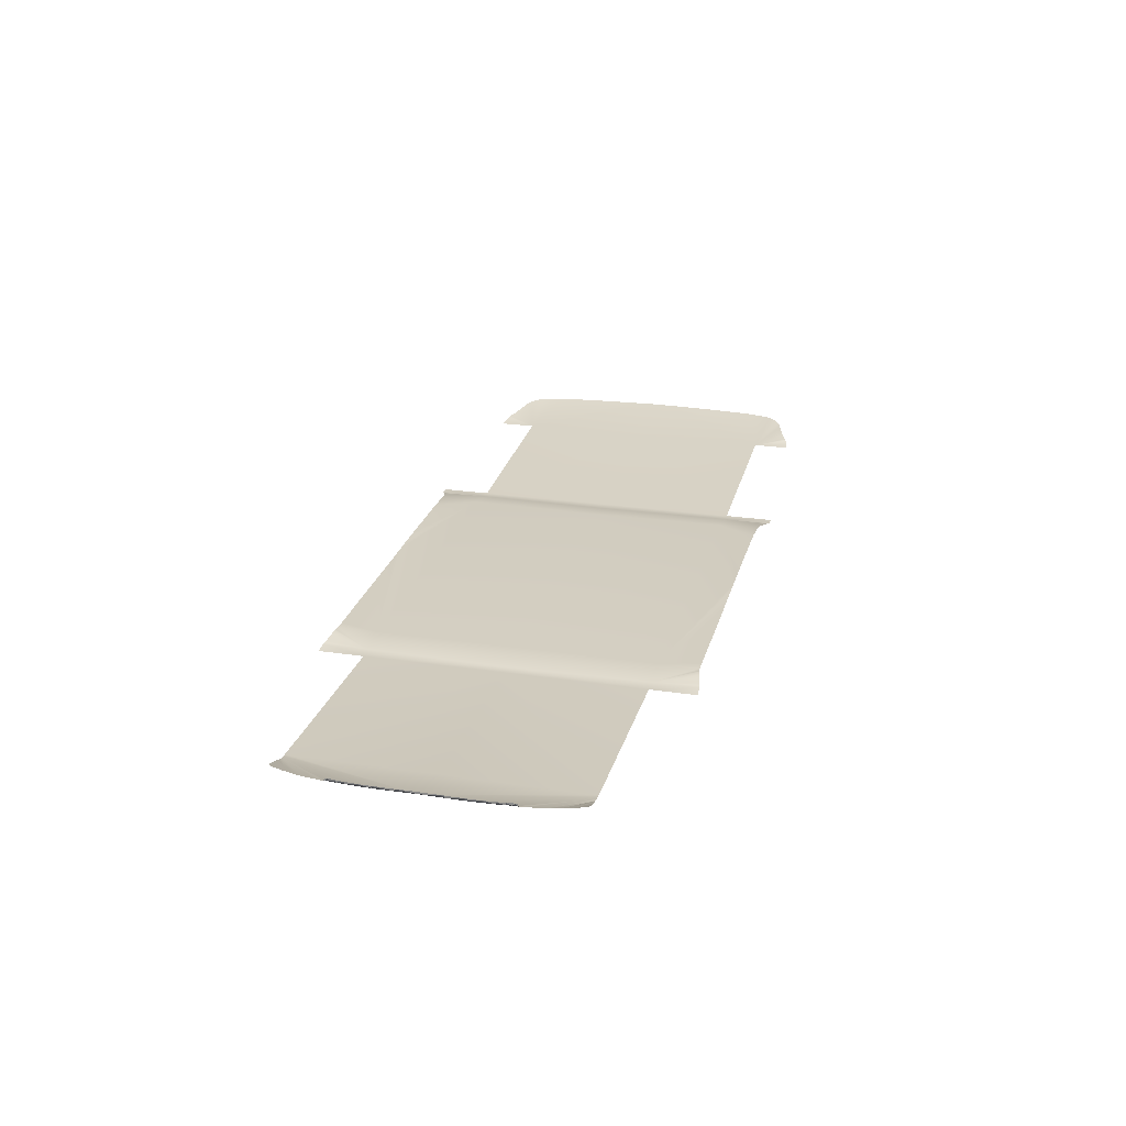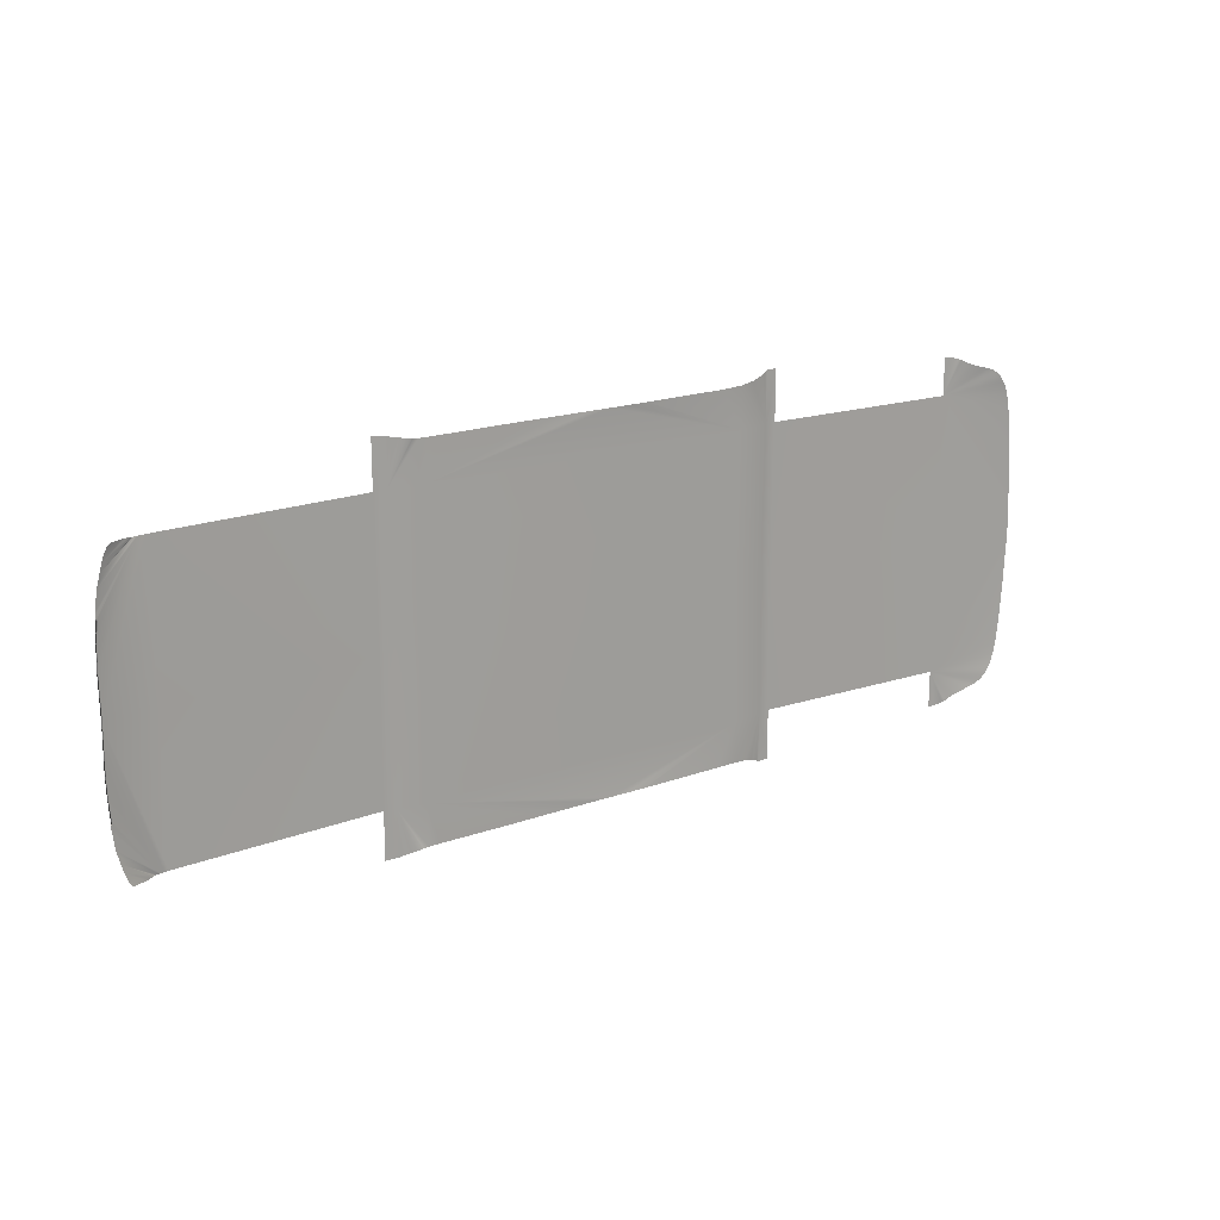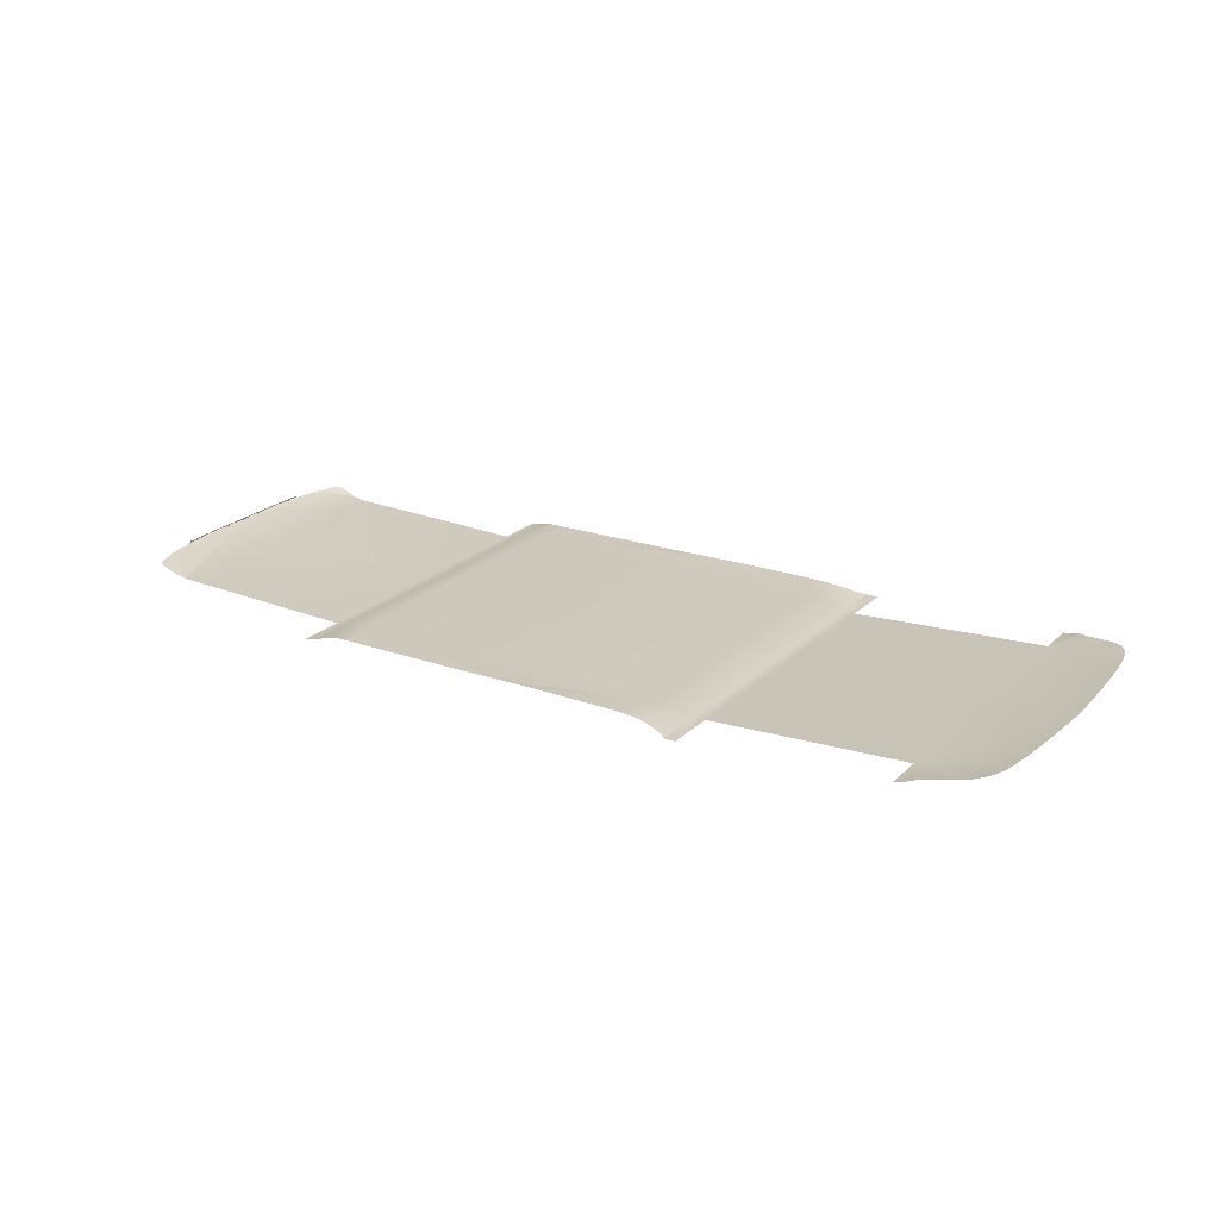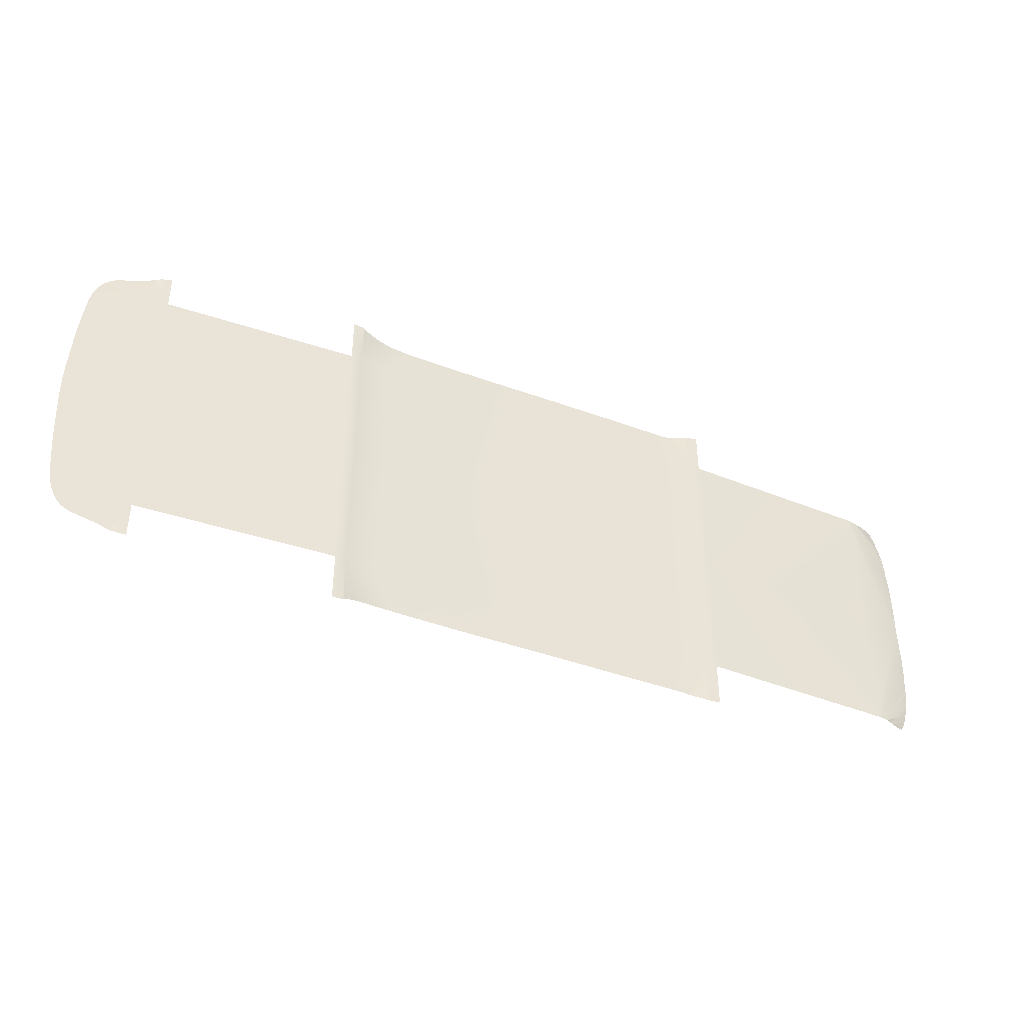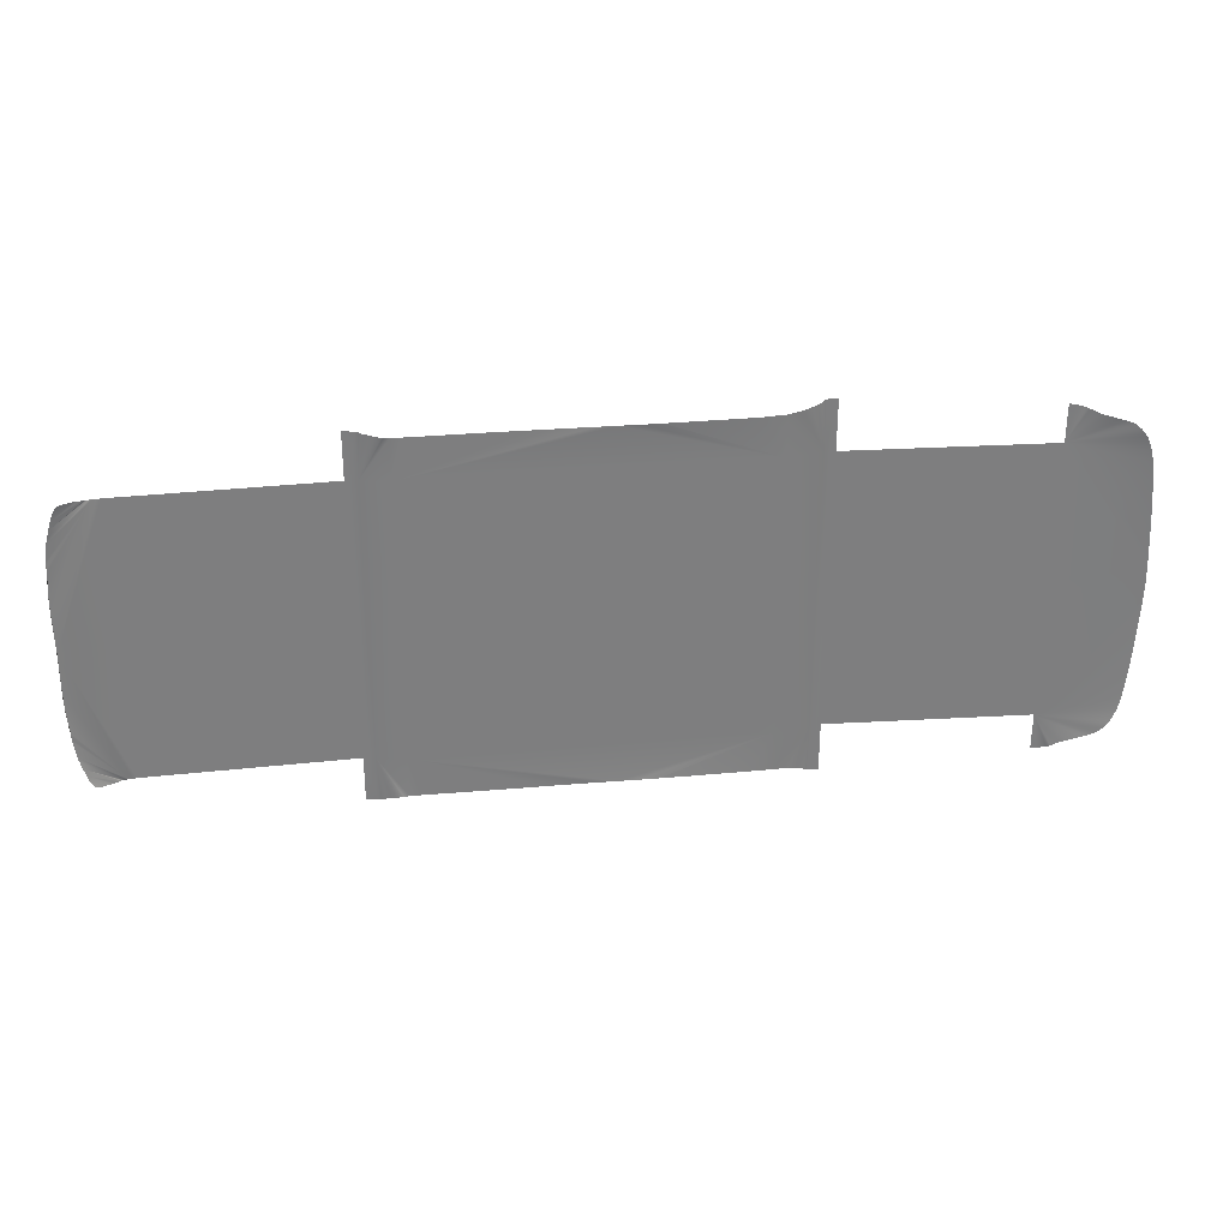
<metadata>
{"format":"obj","ext":"obj","renderer":"f3d","projection":"perspective","resolution":1024,"background":"white","views":[{"elev":23.5,"azim":104.4,"up":"+Y"},{"elev":18.3,"azim":143.5,"up":"+Z"},{"elev":23.2,"azim":-146.4,"up":"+Y"},{"elev":-42.1,"azim":-25.8,"up":"+Z"},{"elev":30.9,"azim":171.2,"up":"+Z"}]}
</metadata>
<code>
v  -101.1 -40.7 74.39
v  -98.83 -40.17 99.6
v  -100 -40.5 100.4
v  -101.1 -40.7 100.8
v  -106.7 -40.7 74.39
v  -106.7 -40.7 100.8
v  -82.93 -37.29 74.39
v  -26.64 -37.68 95.86
v  -41.09 -37.37 95.88
v  -56.26 -37.12 95.9
v  -82.93 -37.29 96.22
v  -90.35 -38.38 97.09
v  -94.59 -39.33 98.11
v  -97.08 -39.82 98.88
v  -70.89 -36.87 95.92
v  109.5 -44.62 74.39
v  115.5 -45.7 74.39
v  109.5 -44.62 98.66
v  115.5 -45.7 98.89
v  108.2 -44.09 98.41
v  103.2 -42.85 97.22
v  100.8 -42.09 96.7
v  98.27 -41.6 96.27
v  106.9 -43.82 97.84
v  105.4 -43.34 97.6
v  3.52 -38.78 95.86
v  94.58 -41.51 74.39
v  12.88 -39.12 95.87
v  -5.932 -38.41 95.86
v  94.58 -41.51 95.97
v  89.31 -41.35 95.88
v  41.83 -39.98 95.96
v  51.63 -40.26 95.97
v  32.03 -39.7 95.92
v  80.87 -41.1 95.88
v  70.96 -40.82 95.91
v  61.28 -40.54 95.95
v  22.38 -39.42 95.89
v  -15.71 -38.03 95.86
v  -25.82 -37.71 95.86
v  97.32 -41.58 96.17
v  -215.2 -32.37 93.78
v  -217.5 -31.87 93.42
v  -212.1 -33 74.39
v  -212.1 -33 94.26
v  221.5 -45.29 0
v  249 -40.03 0
v  221.5 -45.29 74.37
v  223.7 -45.05 74.37
v  109.8 -45.45 0
v  115.5 -45.7 0
v  -212.1 -33 0
v  -106.7 -40.7 0
v  225.5 -44.86 74.37
v  249.2 -40.03 11.3
v  249.3 -40.03 21.4
v  249.2 -40.03 29.12
v  248.8 -40.03 34.9
v  248.5 -40.03 39.19
v  248.2 -40.03 42.05
v  248.1 -40.03 43.58
v  248.1 -40.03 44.23
v  248.2 -40.04 46.08
v  248 -40.04 47.91
v  247.7 -40.04 50.57
v  247.3 -40.04 53.74
v  226.6 -44.74 74.37
v  246.9 -40.04 56.48
v  246.6 -40.04 57.8
v  246.1 -40.04 59.45
v  227.3 -44.68 74.36
v  245.1 -40.04 63.16
v  228 -44.49 74.36
v  228.5 -44.25 74.36
v  229.2 -44 74.43
v  230.3 -43.66 74.64
v  243.9 -40.03 67.26
v  231.6 -43.27 74.85
v  232.5 -42.99 74.92
v  233.1 -42.78 74.91
v  242.9 -40.02 70.09
v  234.1 -42.43 74.91
v  235.1 -42.1 74.9
v  236.4 -41.64 74.88
v  237.8 -41.15 74.84
v  242.1 -40.04 72.02
v  241.2 -40.13 73.41
v  239.2 -40.64 74.69
v  240.4 -40.26 74.27
v  239.8 -40.43 74.61
v  249.2 -38.91 29.12
v  248.8 -38.88 34.9
v  249.3 -38.91 22.73
v  249.3 -38.92 17.04
v  249.2 -38.91 11.3
v  249.1 -38.91 5.65
v  248.5 -38.8 39.19
v  248.2 -38.73 42.05
v  248.1 -38.73 43.58
v  248.1 -38.78 44.23
v  248.3 -40.04 45.38
v  248.3 -39.97 45.2
v  248.3 -39.79 44.93
v  248.3 -39.59 44.68
v  248.1 -38.86 44.45
v  248.1 -38.99 44.46
v  248.2 -39.2 44.48
v  248.2 -39.4 44.52
v  248.2 -39.49 44.56
v  -219.6 -31.16 92.86
v  -220.4 -30.8 92.5
v  -221.3 -30.6 92.17
v  -222.2 -30.48 91.82
v  -223.4 -30.27 91.17
v  -223.9 -30.19 90.91
v  -224.7 -30.04 90.45
v  -257.8 -26.68 0
v  -257.5 -26.68 9.22
v  -257.1 -26.68 18.89
v  -256.5 -26.68 29.47
v  -255.8 -26.68 40.99
v  -254.7 -26.68 53.48
v  -253.4 -26.68 64.24
v  -252 -26.68 70.53
v  -250.8 -26.69 74.01
v  -249.8 -26.69 76.31
v  -248.9 -26.71 77.89
v  -248 -26.76 79.21
v  -247.1 -26.85 80.4
v  -246.1 -26.97 81.57
v  -244.8 -27.15 82.78
v  -243.1 -27.42 84.08
v  -241 -27.74 85.25
v  -238.6 -28.04 86.08
v  -235.8 -28.38 86.83
v  -232.7 -28.8 87.76
v  -229.7 -29.21 88.66
v  -227.6 -29.55 89.32
v  -226 -29.82 89.87
v  -81.05 -37.23 0
v  -100.4 -40.84 0
v  94.65 -41.35 0
v  -101.1 -40.7 -74.39
v  -100 -40.5 -100.4
v  -98.83 -40.17 -99.6
v  -101.1 -40.7 -100.8
v  -106.7 -40.7 -74.39
v  -106.7 -40.7 -100.8
v  -82.93 -37.29 -74.39
v  -41.09 -37.37 -95.88
v  -26.64 -37.68 -95.86
v  -56.26 -37.12 -95.9
v  -82.93 -37.29 -96.22
v  -90.35 -38.38 -97.09
v  -94.59 -39.33 -98.11
v  -97.08 -39.82 -98.88
v  -70.89 -36.87 -95.92
v  109.5 -44.62 -74.39
v  109.5 -44.62 -98.66
v  115.5 -45.7 -74.39
v  115.5 -45.7 -98.89
v  108.2 -44.09 -98.41
v  103.2 -42.85 -97.22
v  100.8 -42.09 -96.7
v  98.27 -41.6 -96.27
v  106.9 -43.82 -97.84
v  105.4 -43.34 -97.6
v  3.52 -38.78 -95.86
v  12.88 -39.12 -95.87
v  94.58 -41.51 -74.39
v  -5.932 -38.41 -95.86
v  94.58 -41.51 -95.97
v  89.31 -41.35 -95.88
v  41.83 -39.98 -95.96
v  51.63 -40.26 -95.97
v  32.03 -39.7 -95.92
v  80.87 -41.1 -95.88
v  70.96 -40.82 -95.91
v  61.28 -40.54 -95.95
v  22.38 -39.42 -95.89
v  -15.71 -38.03 -95.86
v  -25.82 -37.71 -95.86
v  97.32 -41.58 -96.17
v  -215.2 -32.37 -93.78
v  -212.1 -33 -74.39
v  -217.5 -31.87 -93.42
v  -212.1 -33 -94.26
v  221.5 -45.29 -74.37
v  223.7 -45.05 -74.37
v  225.5 -44.86 -74.37
v  249.2 -40.03 -11.3
v  249.3 -40.03 -21.4
v  249.2 -40.03 -29.12
v  248.8 -40.03 -34.9
v  248.5 -40.03 -39.19
v  248.2 -40.03 -42.05
v  248.1 -40.03 -43.58
v  248.1 -40.03 -44.23
v  248.2 -40.04 -46.08
v  248 -40.04 -47.91
v  247.7 -40.04 -50.57
v  247.3 -40.04 -53.74
v  226.6 -44.74 -74.37
v  246.9 -40.04 -56.48
v  246.6 -40.04 -57.8
v  246.1 -40.04 -59.45
v  227.3 -44.68 -74.36
v  245.1 -40.04 -63.16
v  228 -44.49 -74.36
v  228.5 -44.25 -74.36
v  229.2 -44 -74.43
v  230.3 -43.66 -74.64
v  243.9 -40.03 -67.26
v  231.6 -43.27 -74.85
v  232.5 -42.99 -74.92
v  233.1 -42.78 -74.91
v  242.9 -40.02 -70.09
v  234.1 -42.43 -74.91
v  235.1 -42.1 -74.9
v  236.4 -41.64 -74.88
v  237.8 -41.15 -74.84
v  242.1 -40.04 -72.02
v  237 -41.4 -74.87
v  241.2 -40.13 -73.41
v  238.5 -40.89 -74.77
v  239.2 -40.64 -74.69
v  240.4 -40.26 -74.27
v  239.8 -40.43 -74.61
v  249.2 -38.91 -29.12
v  248.8 -38.88 -34.9
v  249.3 -38.91 -22.73
v  249.3 -38.92 -17.04
v  249.2 -38.91 -11.3
v  249.1 -38.91 -5.65
v  249 -38.91 0
v  248.5 -38.8 -39.19
v  248.2 -38.73 -42.05
v  248.1 -38.73 -43.58
v  248.1 -38.78 -44.23
v  248.3 -40.04 -45.38
v  248.3 -39.97 -45.2
v  248.3 -39.79 -44.93
v  248.3 -39.59 -44.68
v  248.1 -38.86 -44.45
v  248.1 -38.99 -44.46
v  248.2 -39.2 -44.48
v  248.2 -39.4 -44.52
v  248.2 -39.49 -44.56
v  -219.6 -31.16 -92.86
v  -220.4 -30.8 -92.5
v  -221.3 -30.6 -92.17
v  -222.2 -30.48 -91.82
v  -223.4 -30.27 -91.17
v  -223.9 -30.19 -90.91
v  -224.7 -30.04 -90.45
v  -257.5 -26.68 -9.22
v  -257.1 -26.68 -18.89
v  -256.5 -26.68 -29.47
v  -255.8 -26.68 -40.99
v  -254.7 -26.68 -53.48
v  -253.4 -26.68 -64.24
v  -252 -26.68 -70.53
v  -250.8 -26.69 -74.01
v  -249.8 -26.69 -76.31
v  -248.9 -26.71 -77.89
v  -248 -26.76 -79.21
v  -247.1 -26.85 -80.4
v  -246.1 -26.97 -81.57
v  -244.8 -27.15 -82.78
v  -243.1 -27.42 -84.08
v  -241 -27.74 -85.25
v  -238.6 -28.04 -86.08
v  -235.8 -28.38 -86.83
v  -232.7 -28.8 -87.76
v  -229.7 -29.21 -88.66
v  -227.6 -29.55 -89.32
v  -226 -29.82 -89.87
g P710_FLOR_C_N_P710_FLOR_C
f 1 2 3
f 1 3 4
f 5 1 6
f 6 1 4
f 7 8 9
f 7 9 10
f 7 11 1
f 1 11 12
f 1 12 13
f 1 14 2
f 1 13 14
f 7 10 15
f 7 15 11
f 16 17 18
f 18 17 19
f 18 20 16
f 21 22 16
f 23 16 22
f 20 24 16
f 25 16 24
f 21 16 25
f 26 27 28
f 7 27 29
f 29 27 26
f 30 31 27
f 32 27 33
f 32 34 27
f 35 27 31
f 27 35 36
f 27 36 37
f 27 37 33
f 34 38 27
f 38 28 27
f 39 7 29
f 40 7 39
f 41 30 16
f 27 16 30
f 23 41 16
f 8 7 40
f 42 43 44
f 45 42 44
f 46 47 48
f 48 47 49
f 16 50 17
f 17 50 51
f 17 51 48
f 48 51 46
f 44 52 5
f 5 52 53
f 49 47 54
f 47 55 54
f 55 56 54
f 56 57 54
f 57 58 54
f 58 59 54
f 59 60 54
f 60 61 54
f 61 62 54
f 62 63 54
f 63 64 54
f 64 65 54
f 65 66 54
f 67 54 68
f 68 54 66
f 68 69 67
f 69 70 67
f 67 70 71
f 70 72 71
f 71 72 73
f 73 72 74
f 74 72 75
f 76 75 77
f 77 75 72
f 76 77 78
f 77 79 78
f 79 77 80
f 77 81 80
f 80 81 82
f 82 81 83
f 81 84 83
f 85 84 86
f 86 84 81
f 86 87 85
f 85 87 88
f 87 89 88
f 88 89 90
f 57 91 58
f 58 91 92
f 57 56 91
f 91 56 93
f 56 55 93
f 93 55 94
f 55 47 95
f 95 47 96
f 58 92 59
f 59 92 97
f 59 97 60
f 60 97 98
f 61 60 99
f 99 60 98
f 62 61 100
f 100 61 99
f 63 62 101
f 101 62 102
f 102 62 103
f 103 62 104
f 100 105 62
f 105 106 62
f 106 107 62
f 107 108 62
f 108 109 62
f 62 109 104
f 43 110 44
f 110 111 44
f 111 112 44
f 112 113 44
f 113 114 44
f 114 115 44
f 115 116 44
f 117 52 118
f 52 44 118
f 118 44 119
f 119 44 120
f 120 44 121
f 44 122 121
f 122 44 123
f 44 124 123
f 124 44 125
f 125 44 126
f 44 127 126
f 127 44 128
f 44 129 128
f 129 44 130
f 130 44 131
f 44 132 131
f 132 44 133
f 44 134 133
f 134 44 135
f 135 44 136
f 136 44 137
f 44 138 137
f 138 44 139
f 139 44 116
f 140 7 141
f 141 7 1
f 141 1 53
f 53 1 5
f 7 140 27
f 27 140 142
f 27 142 16
f 16 142 50
f 143 144 145
f 143 146 144
f 147 148 143
f 148 146 143
f 149 150 151
f 149 152 150
f 149 143 153
f 143 154 153
f 143 155 154
f 143 145 156
f 143 156 155
f 149 157 152
f 149 153 157
f 158 159 160
f 159 161 160
f 159 158 162
f 163 158 164
f 165 164 158
f 162 158 166
f 167 166 158
f 163 167 158
f 168 169 170
f 149 171 170
f 171 168 170
f 172 170 173
f 174 175 170
f 174 170 176
f 177 173 170
f 170 178 177
f 170 179 178
f 170 175 179
f 176 170 180
f 180 170 169
f 181 171 149
f 182 181 149
f 183 158 172
f 170 172 158
f 165 158 183
f 151 182 149
f 184 185 186
f 187 185 184
f 46 188 47
f 188 189 47
f 158 160 50
f 50 160 51
f 160 188 51
f 188 46 51
f 185 147 52
f 147 53 52
f 189 190 47
f 47 190 191
f 191 190 192
f 192 190 193
f 193 190 194
f 194 190 195
f 195 190 196
f 196 190 197
f 197 190 198
f 198 190 199
f 199 190 200
f 200 190 201
f 201 190 202
f 203 204 190
f 204 202 190
f 204 203 205
f 205 203 206
f 203 207 206
f 206 207 208
f 207 209 208
f 209 210 208
f 210 211 208
f 212 213 211
f 213 208 211
f 212 214 213
f 213 214 215
f 215 216 213
f 213 216 217
f 216 218 217
f 218 219 217
f 217 219 220
f 221 222 223
f 222 217 220
f 222 221 224
f 225 226 224
f 224 226 227
f 226 228 227
f 193 194 229
f 194 230 229
f 193 229 192
f 192 231 191
f 232 233 191
f 191 233 47
f 234 235 47
f 194 195 230
f 195 236 230
f 195 196 236
f 196 237 236
f 197 238 196
f 238 237 196
f 198 239 197
f 239 238 197
f 199 240 198
f 240 241 198
f 241 242 198
f 242 243 198
f 239 198 244
f 244 198 245
f 245 198 246
f 246 198 247
f 247 198 248
f 198 243 248
f 186 185 249
f 249 185 250
f 250 185 251
f 251 185 252
f 252 185 253
f 253 185 254
f 254 185 255
f 117 256 52
f 52 256 185
f 256 257 185
f 257 258 185
f 258 259 185
f 185 259 260
f 260 261 185
f 185 261 262
f 262 263 185
f 263 264 185
f 185 264 265
f 265 266 185
f 185 266 267
f 267 268 185
f 268 269 185
f 185 269 270
f 270 271 185
f 185 271 272
f 272 273 185
f 273 274 185
f 274 275 185
f 185 275 276
f 276 277 185
f 277 255 185
f 143 149 141
f 141 149 140
f 147 143 53
f 53 143 141
f 142 140 170
f 170 140 149
f 170 158 142
f 142 158 50
f 96 47 235
f 233 234 47
f 231 232 191
f 229 231 192
f 94 55 95
f 221 225 224
f 223 222 220

</code>
